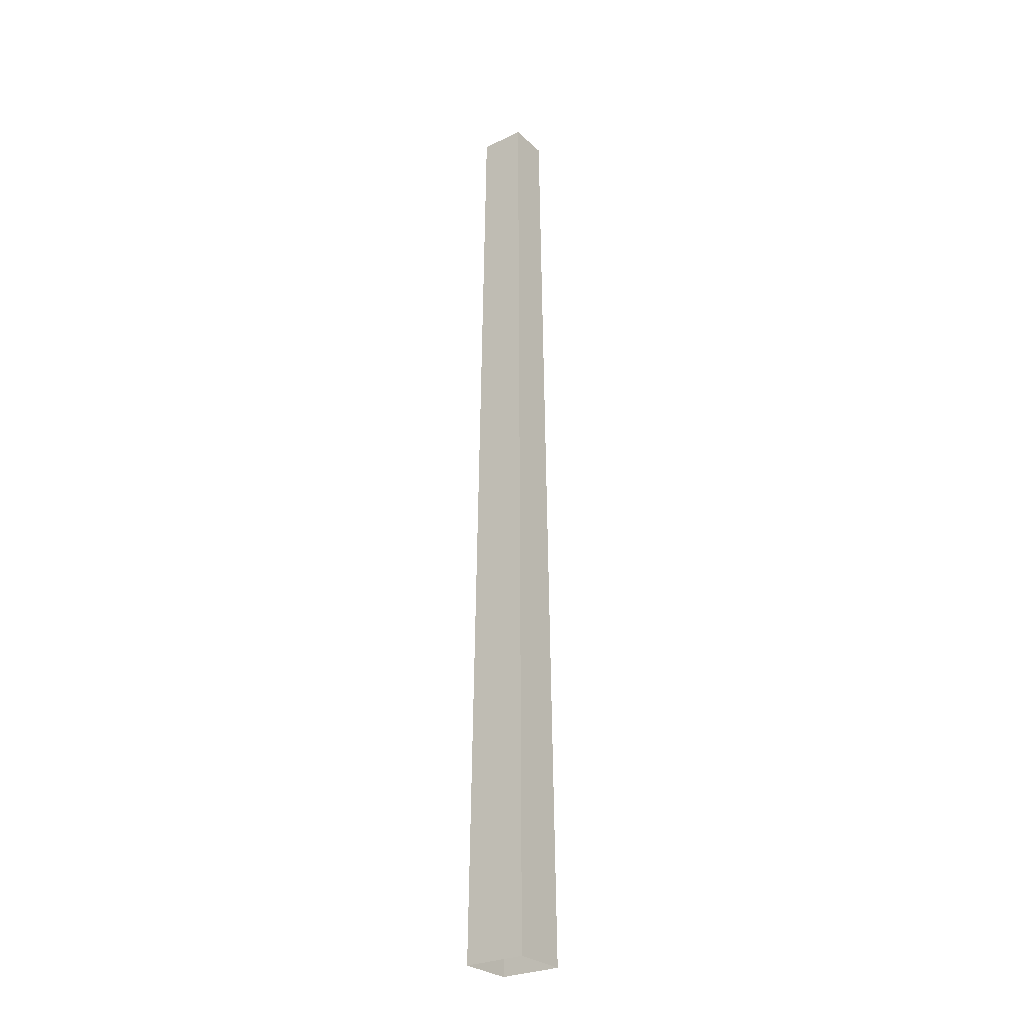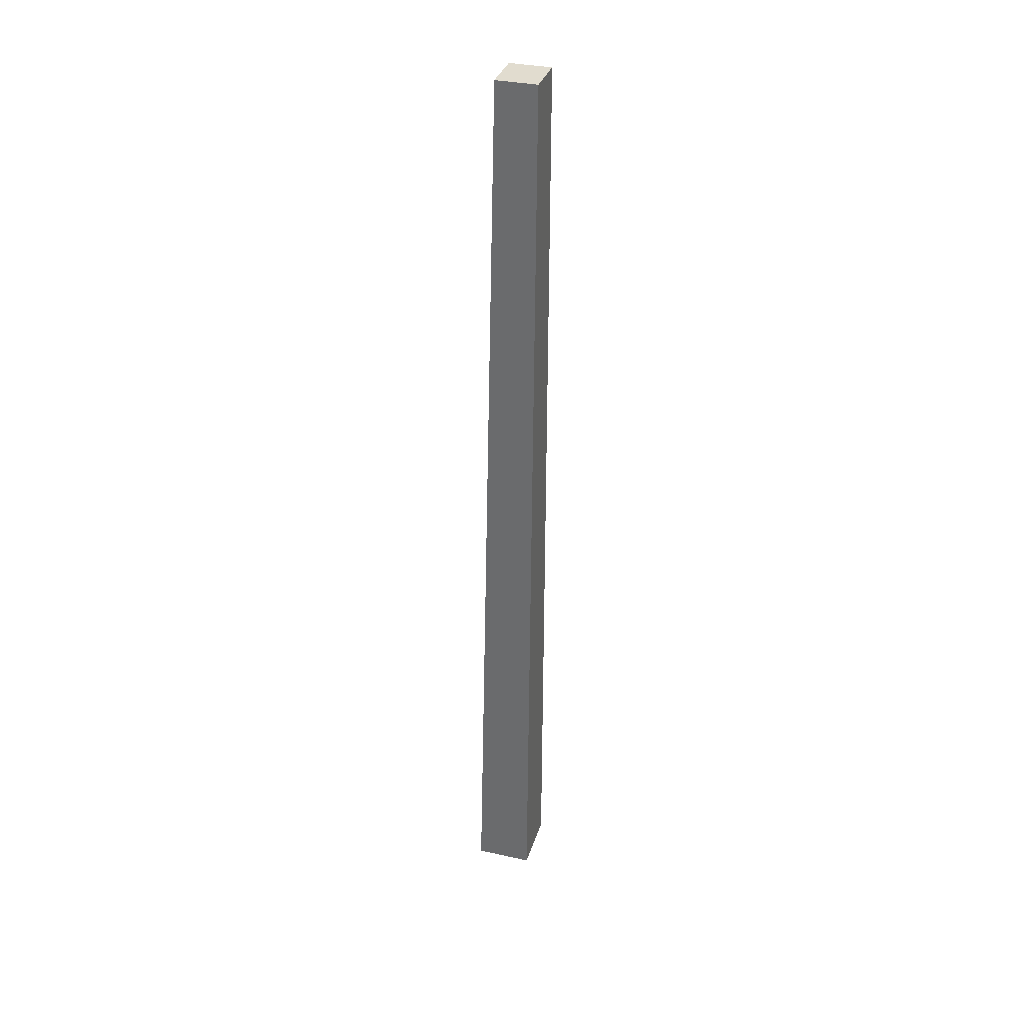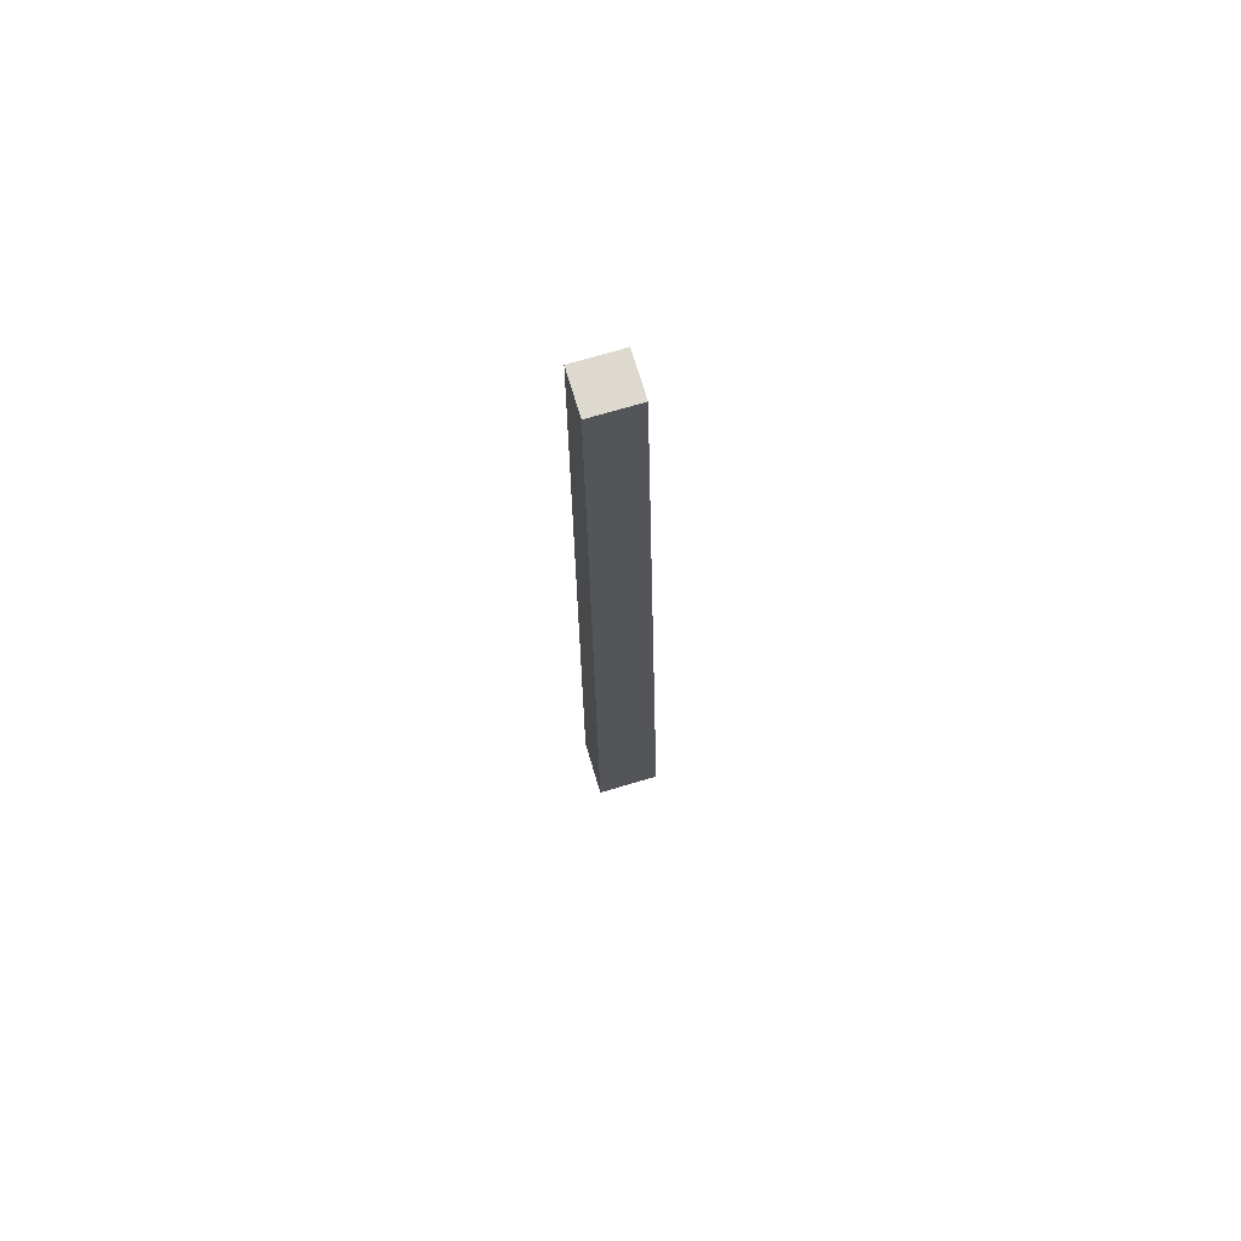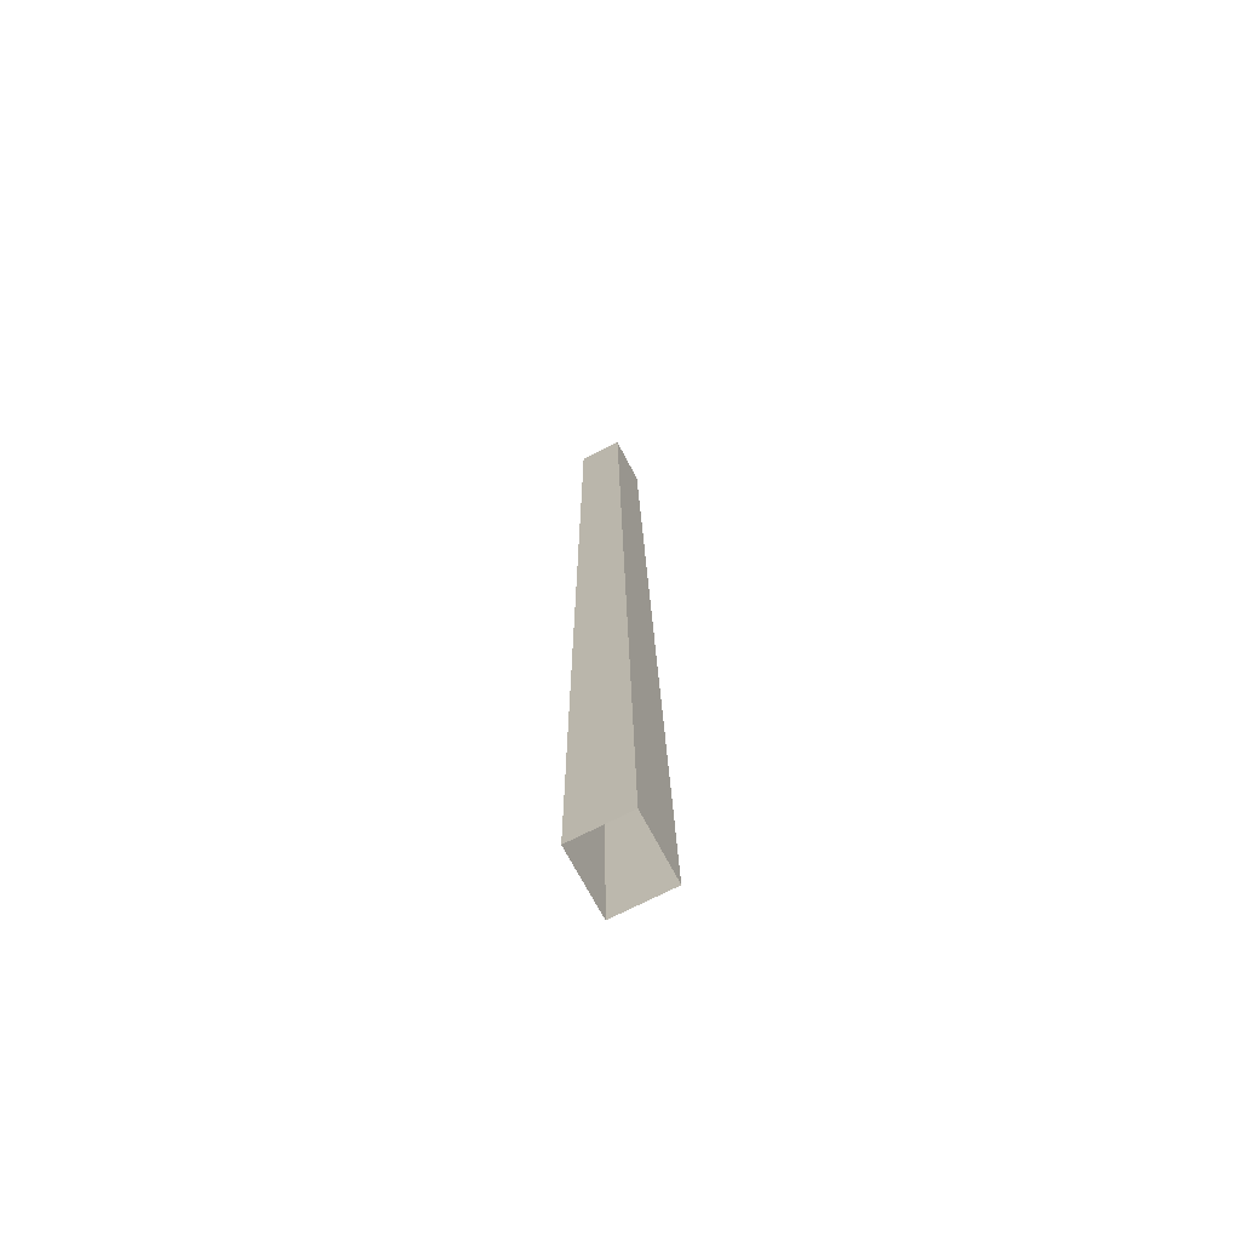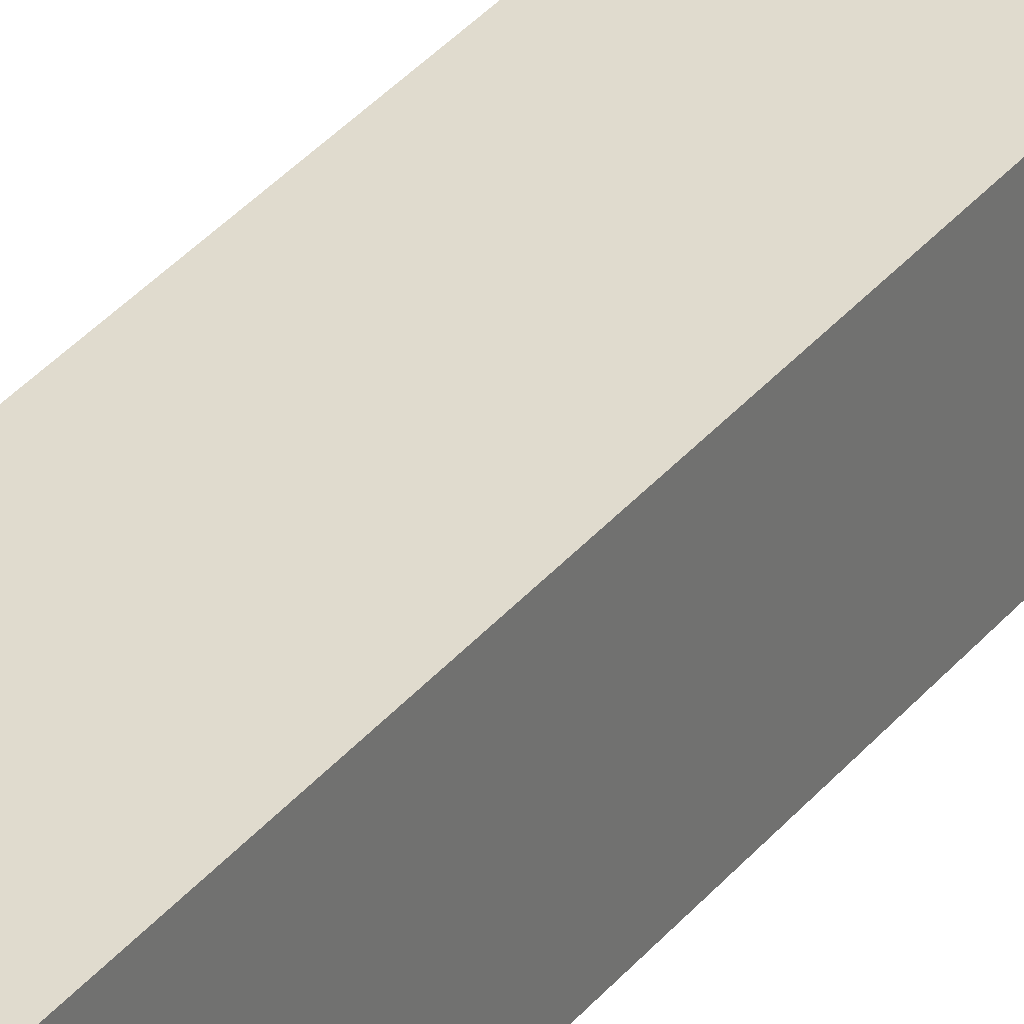
<metadata>
{"format":"obj","ext":"obj","renderer":"f3d","projection":"perspective","resolution":1024,"background":"white","views":[{"elev":-27.8,"azim":36.3,"up":"+Y"},{"elev":34.4,"azim":-73.3,"up":"+Y"},{"elev":71.6,"azim":163.4,"up":"+Y"},{"elev":-70.2,"azim":117.5,"up":"+Y"},{"elev":33.6,"azim":32.5,"up":"+Z"}]}
</metadata>
<code>
g Fir_Tree_m_08_Collider
v -0.1917 0 -0.189
v -0.1917 0 0.1693
v 0.2049 0 0.1693
v 0.2049 0 -0.189
v -0.09028 6.027 -0.08054
v -0.09028 6.028 0.1794
v 0.1974 6.028 0.1794
v 0.1974 6.027 -0.08054
f 4 8 7 3
f 3 7 6 2
f 1 5 8 4
f 2 6 5 1
f 6 7 8 5

</code>
